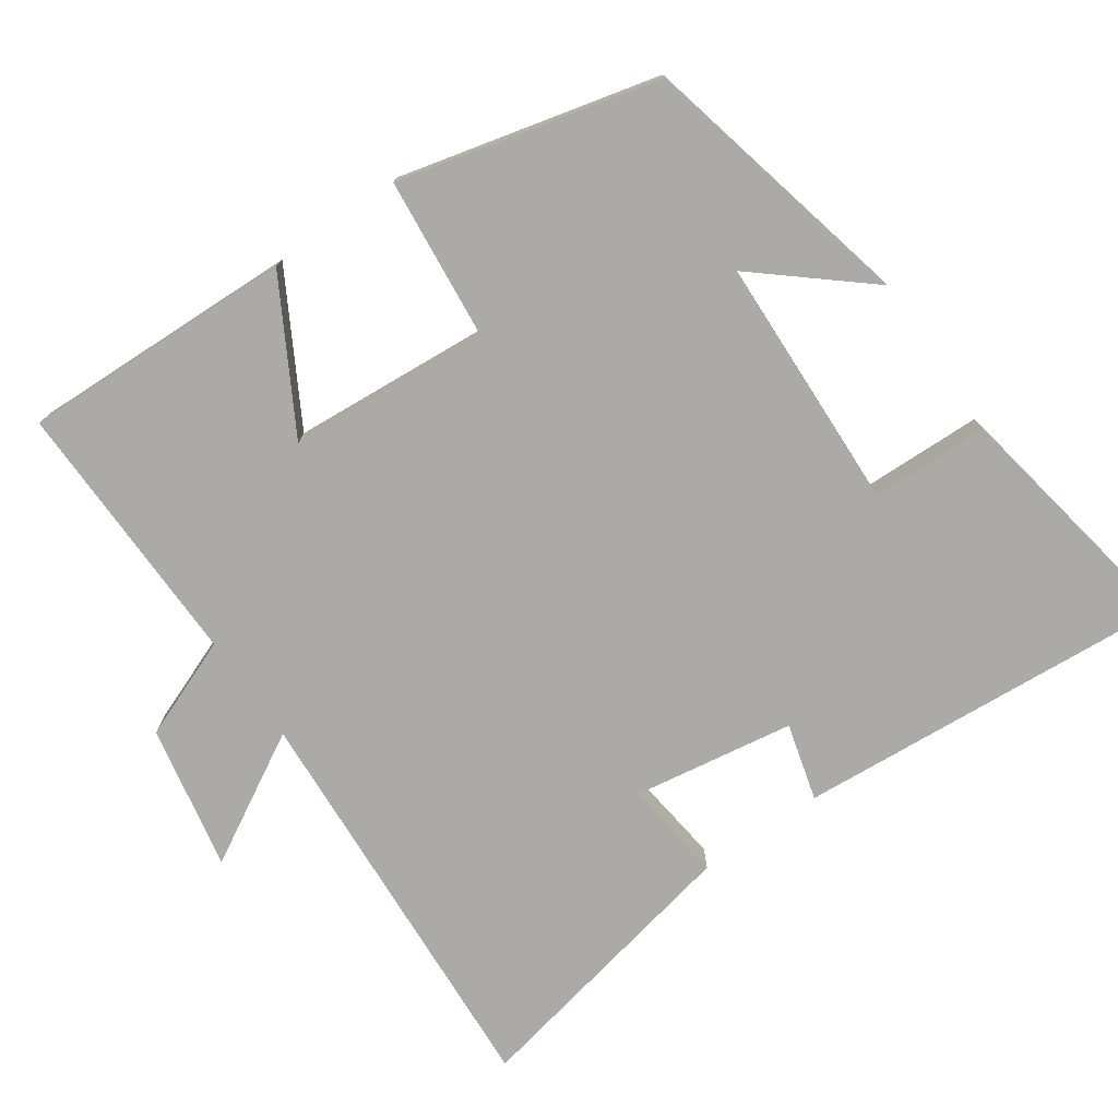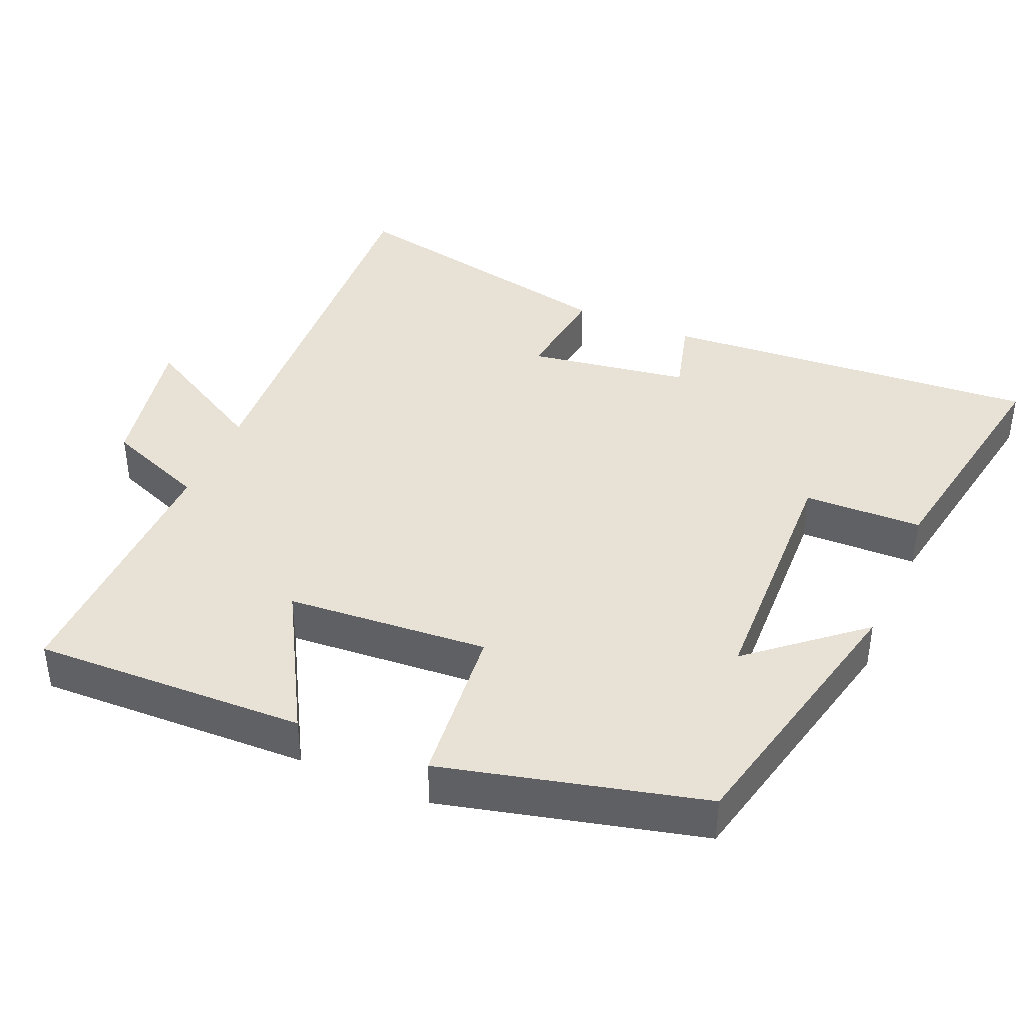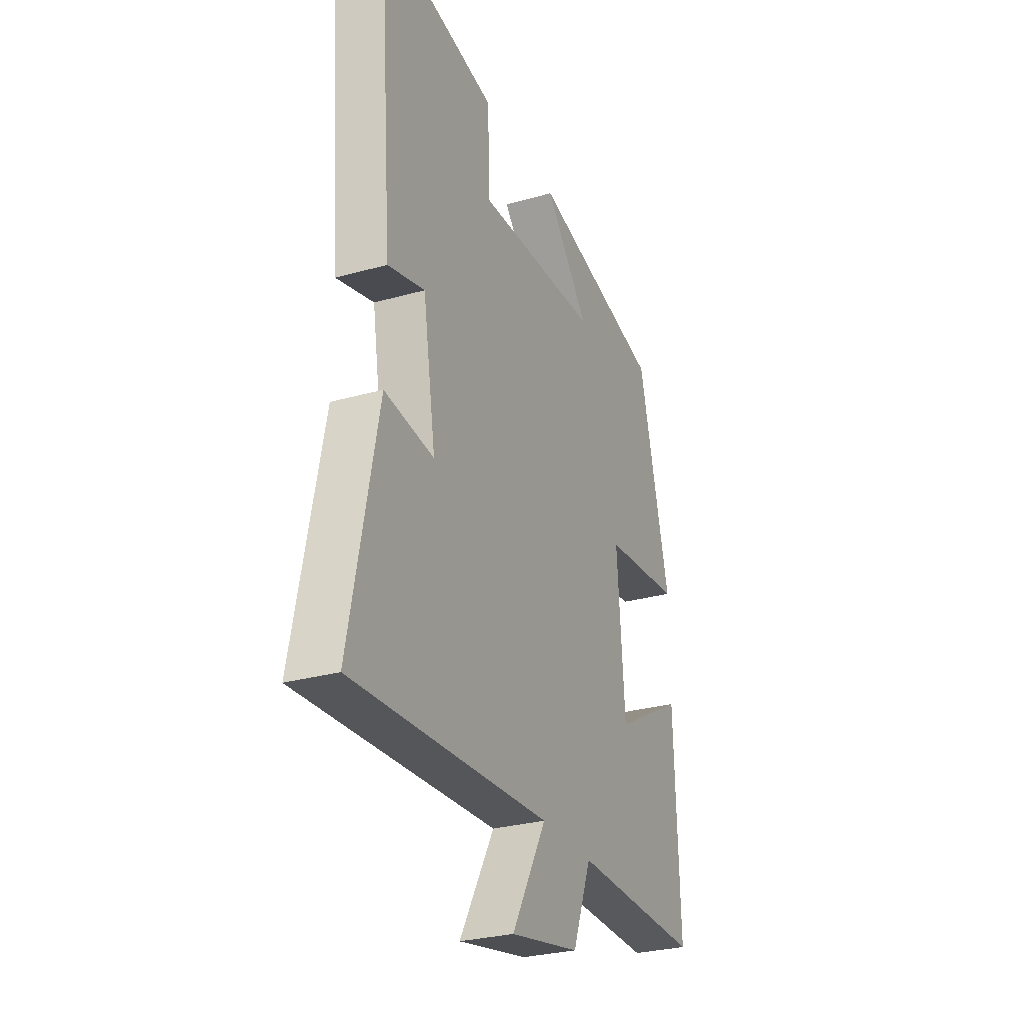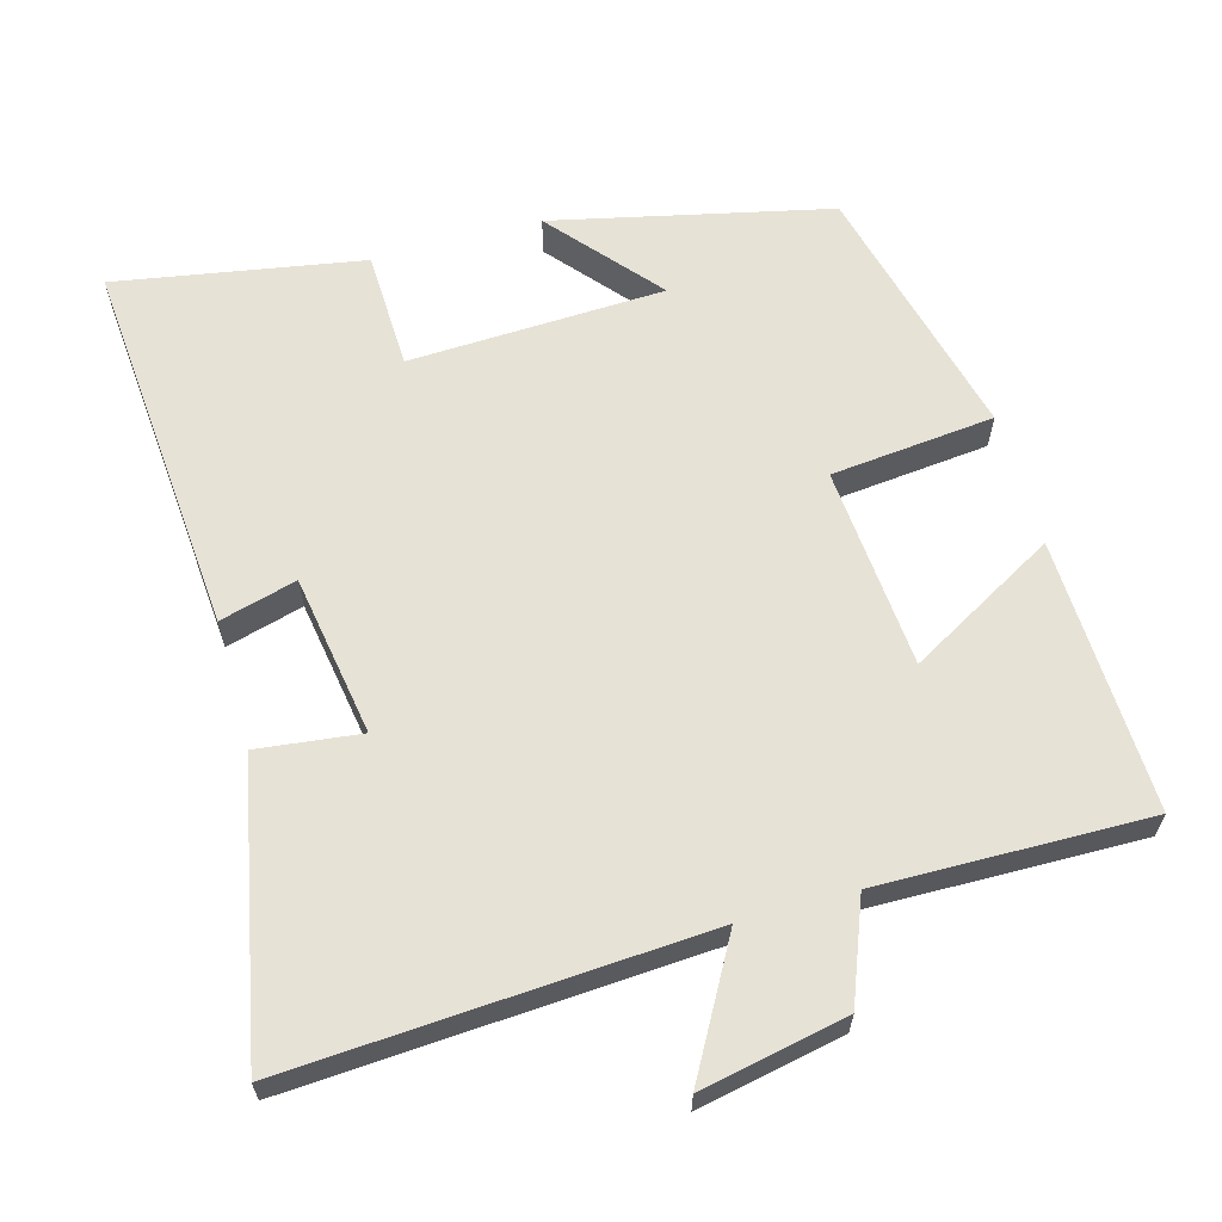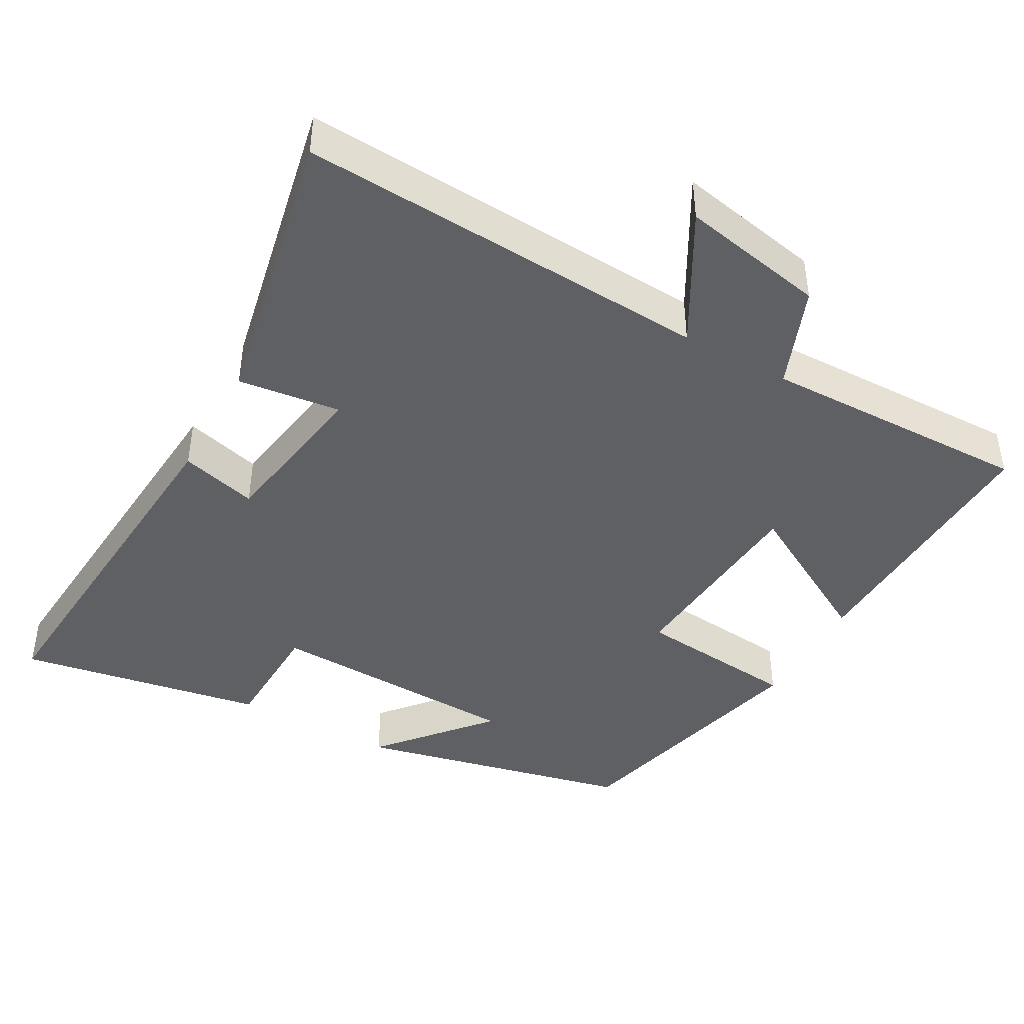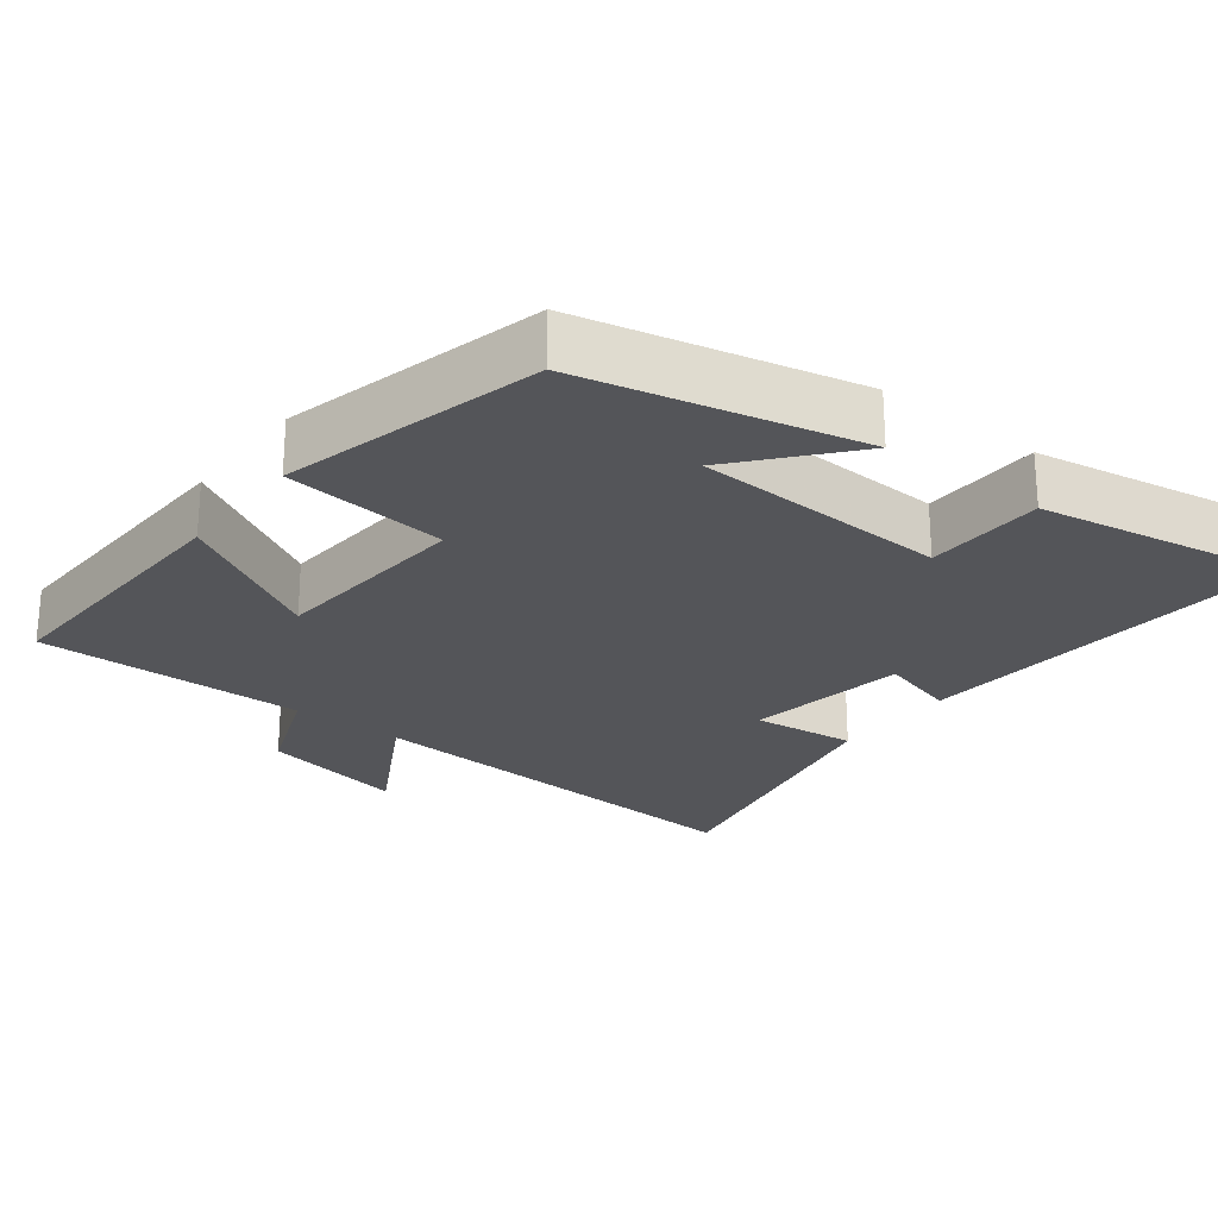
<metadata>
{"format":"obj","ext":"obj","renderer":"f3d","projection":"perspective","resolution":1024,"background":"white","views":[{"elev":-75.7,"azim":-55.0,"up":"+Y"},{"elev":40.5,"azim":-66.5,"up":"+Y"},{"elev":-28.6,"azim":113.0,"up":"+Z"},{"elev":63.0,"azim":164.4,"up":"+Y"},{"elev":-43.3,"azim":151.0,"up":"+Y"},{"elev":-24.8,"azim":-37.6,"up":"+Y"}]}
</metadata>
<code>
v -0.513 0.07 -0.506
v -0.5 0.07 -0.13
v -0.297 0.07 -0.245
v -0.275 0.07 0.033
v -0.5 0.07 0.056
v -0.41 0.07 0.414
v -0.029 0.07 0.5
v -0.156 0.07 0.351
v 0.196 0.07 0.337
v 0.201 0.07 0.5
v 0.541 0.07 0.559
v 0.5 0.07 0.037
v 0.394 0.07 0.066
v 0.358 0.07 -0.156
v 0.5 0.07 -0.139
v 0.58 0.07 -0.535
v 0.012 0.07 -0.5
v 0.112 0.07 -0.679
v -0.088 0.07 -0.639
v -0.142 0.07 -0.5
v -0.513 0 -0.506
v -0.5 0 -0.13
v -0.297 0 -0.245
v -0.275 0 0.033
v -0.5 0 0.056
v -0.41 0 0.414
v -0.029 0 0.5
v -0.156 0 0.351
v 0.196 0 0.337
v 0.201 0 0.5
v 0.541 0 0.559
v 0.5 0 0.037
v 0.394 0 0.066
v 0.358 0 -0.156
v 0.5 0 -0.139
v 0.58 0 -0.535
v 0.012 0 -0.5
v 0.112 0 -0.679
v -0.088 0 -0.639
v -0.142 0 -0.5
f 17 18 19 20
f 14 15 16 17
f 13 14 17 20
f 10 11 12 13
f 9 10 13
f 8 9 13 20
f 5 6 7 8
f 4 5 8
f 3 4 8 20
f 1 2 3 20
f 40 39 38 37
f 37 36 35 34
f 40 37 34 33
f 33 32 31 30
f 33 30 29
f 40 33 29 28
f 28 27 26 25
f 28 25 24
f 40 28 24 23
f 40 23 22 21
f 1 21 22 2
f 2 22 23 3
f 3 23 24 4
f 4 24 25 5
f 5 25 26 6
f 6 26 27 7
f 7 27 28 8
f 8 28 29 9
f 9 29 30 10
f 10 30 31 11
f 11 31 32 12
f 12 32 33 13
f 13 33 34 14
f 14 34 35 15
f 15 35 36 16
f 16 36 37 17
f 17 37 38 18
f 18 38 39 19
f 19 39 40 20
f 20 40 21 1

</code>
